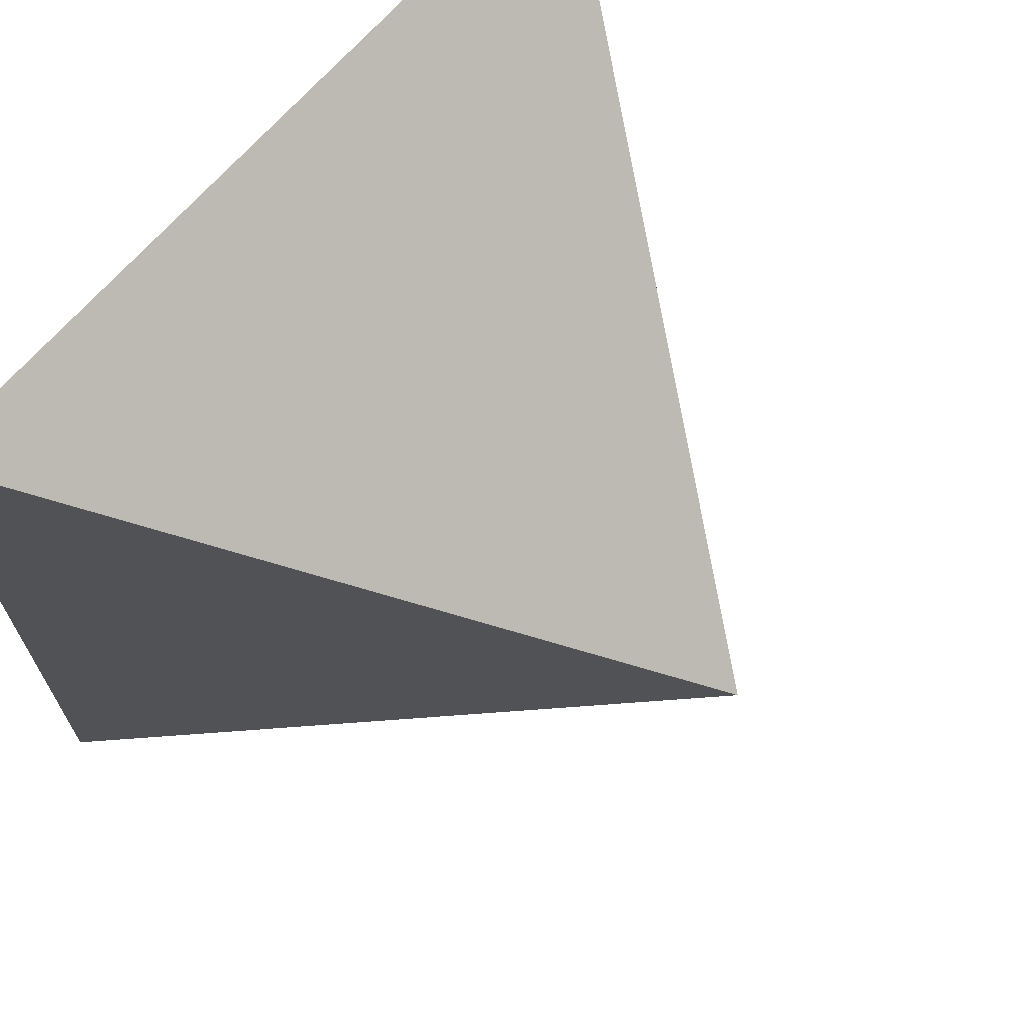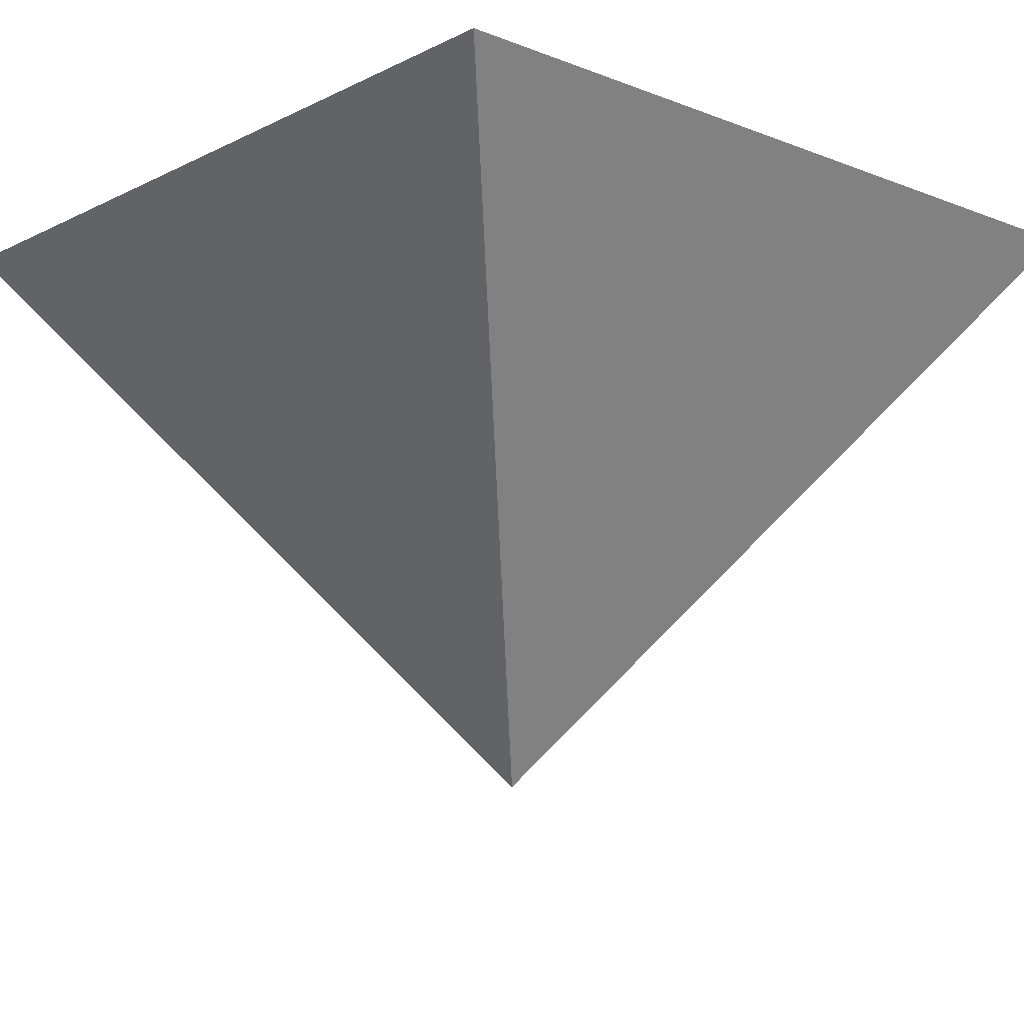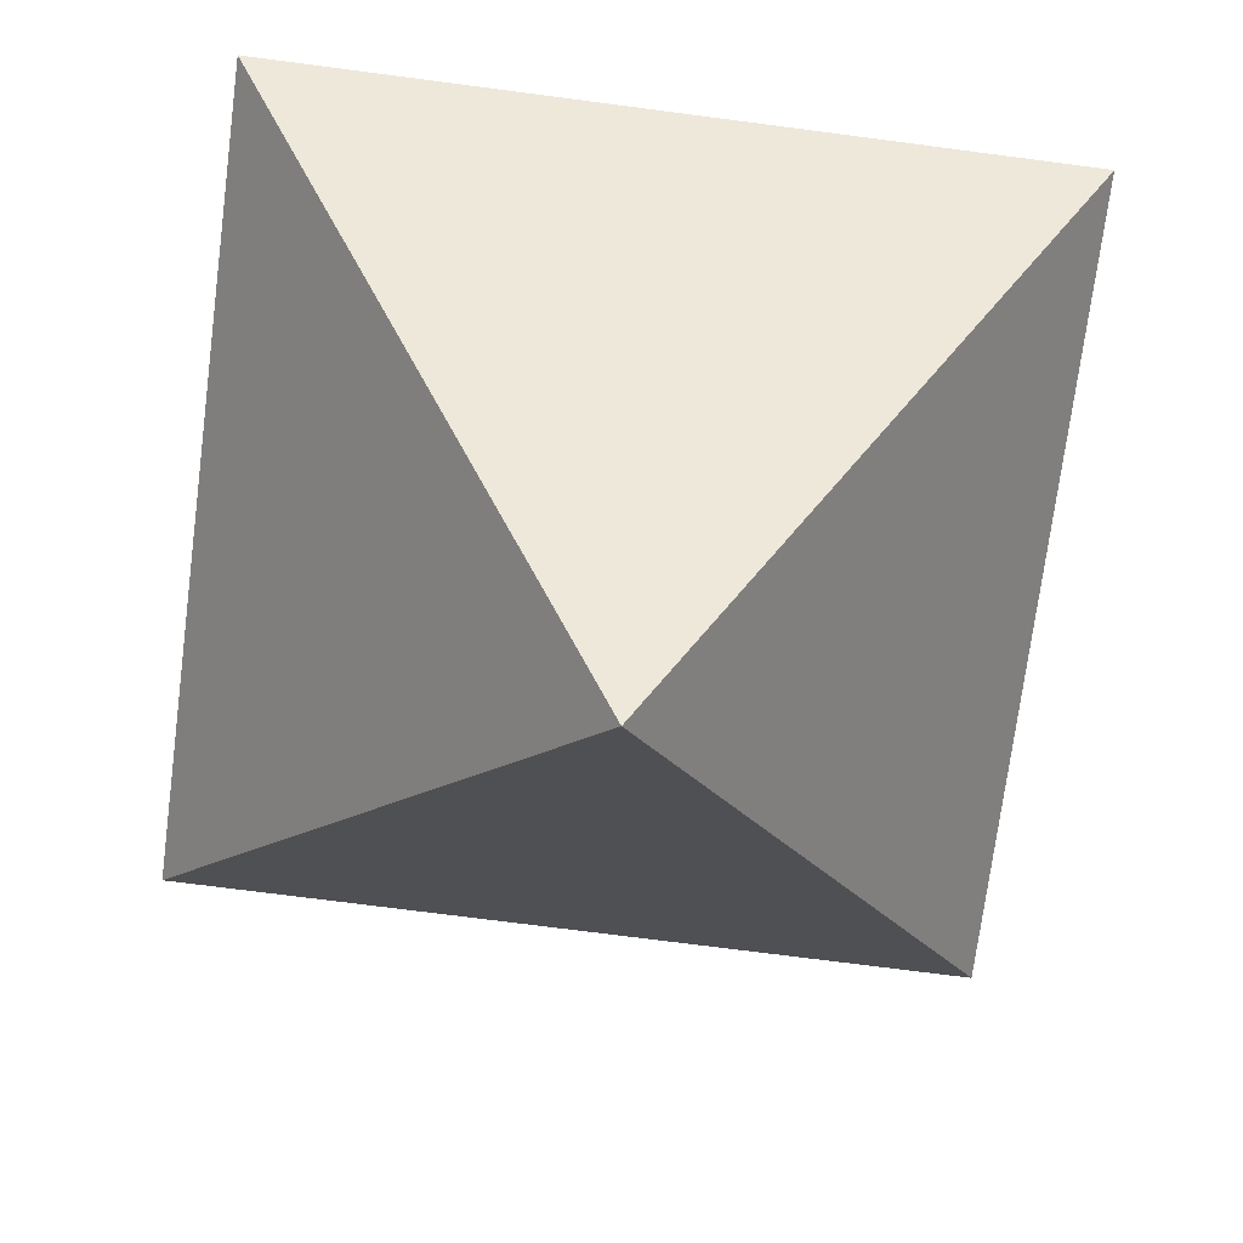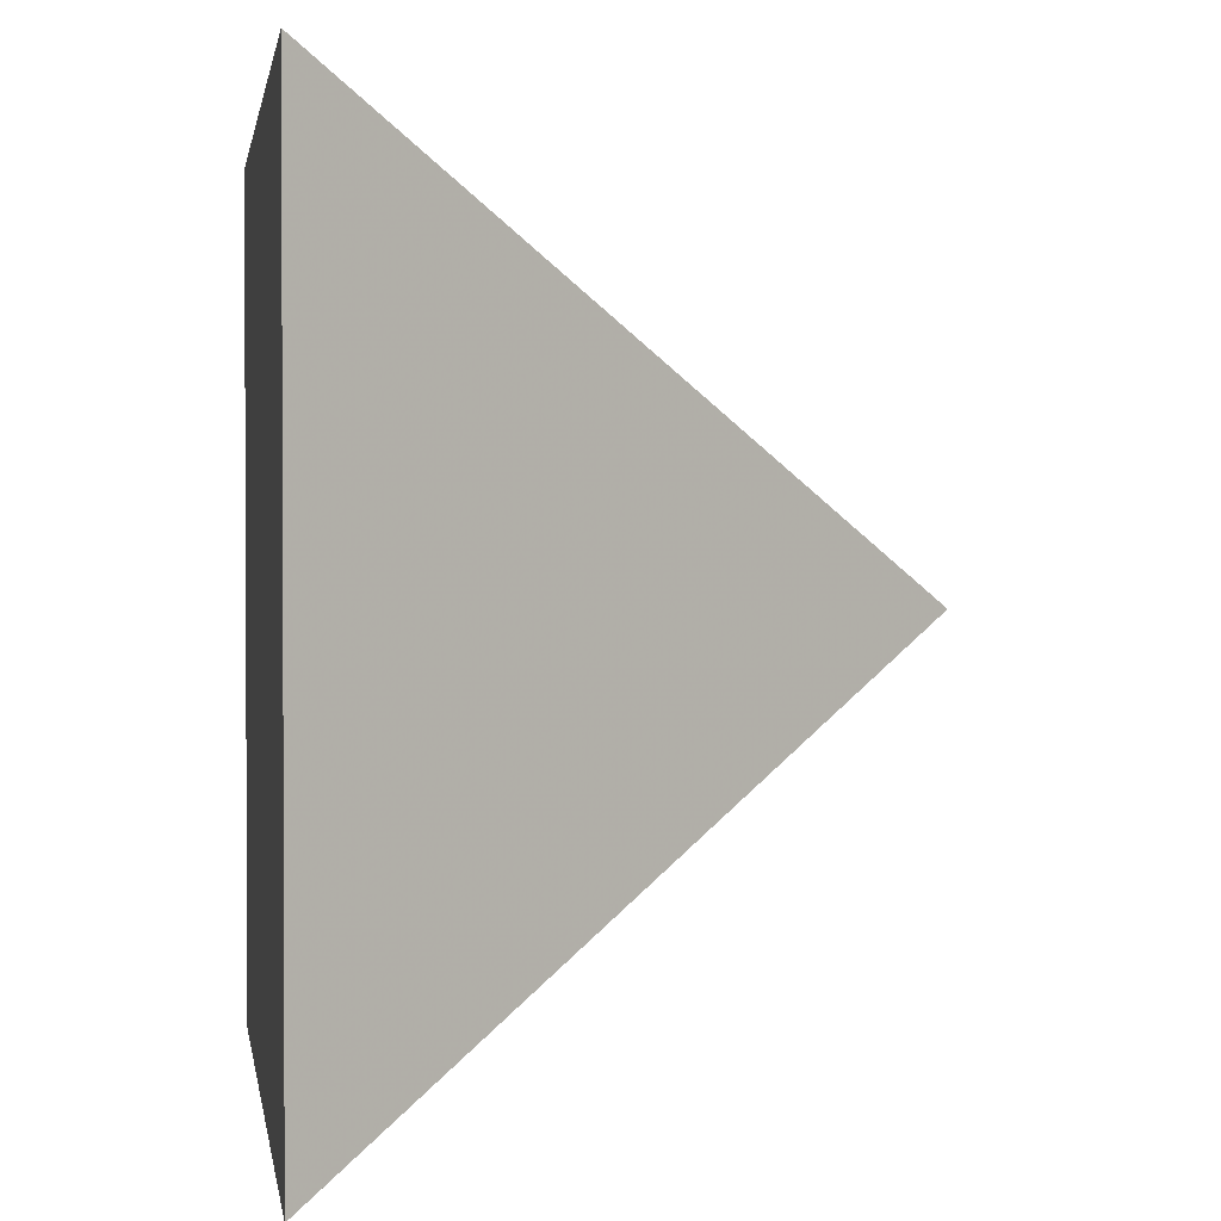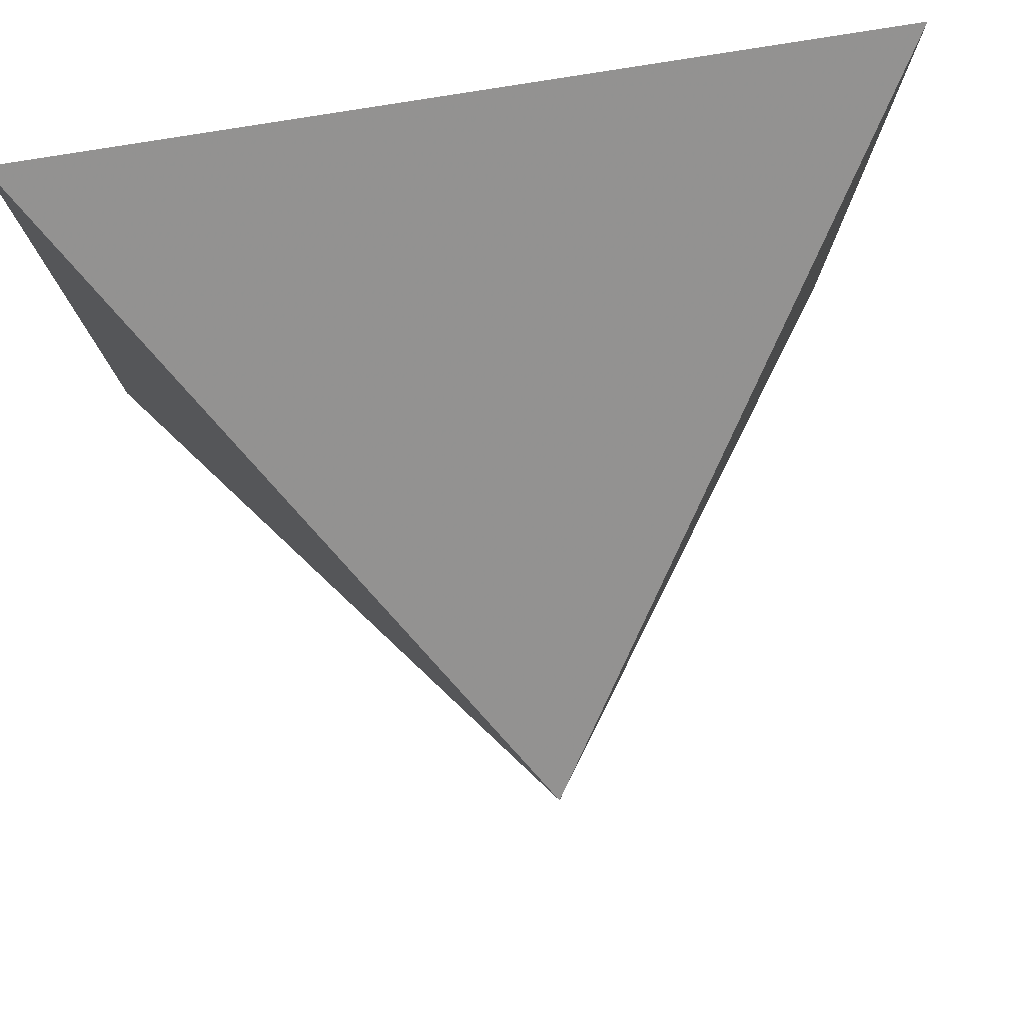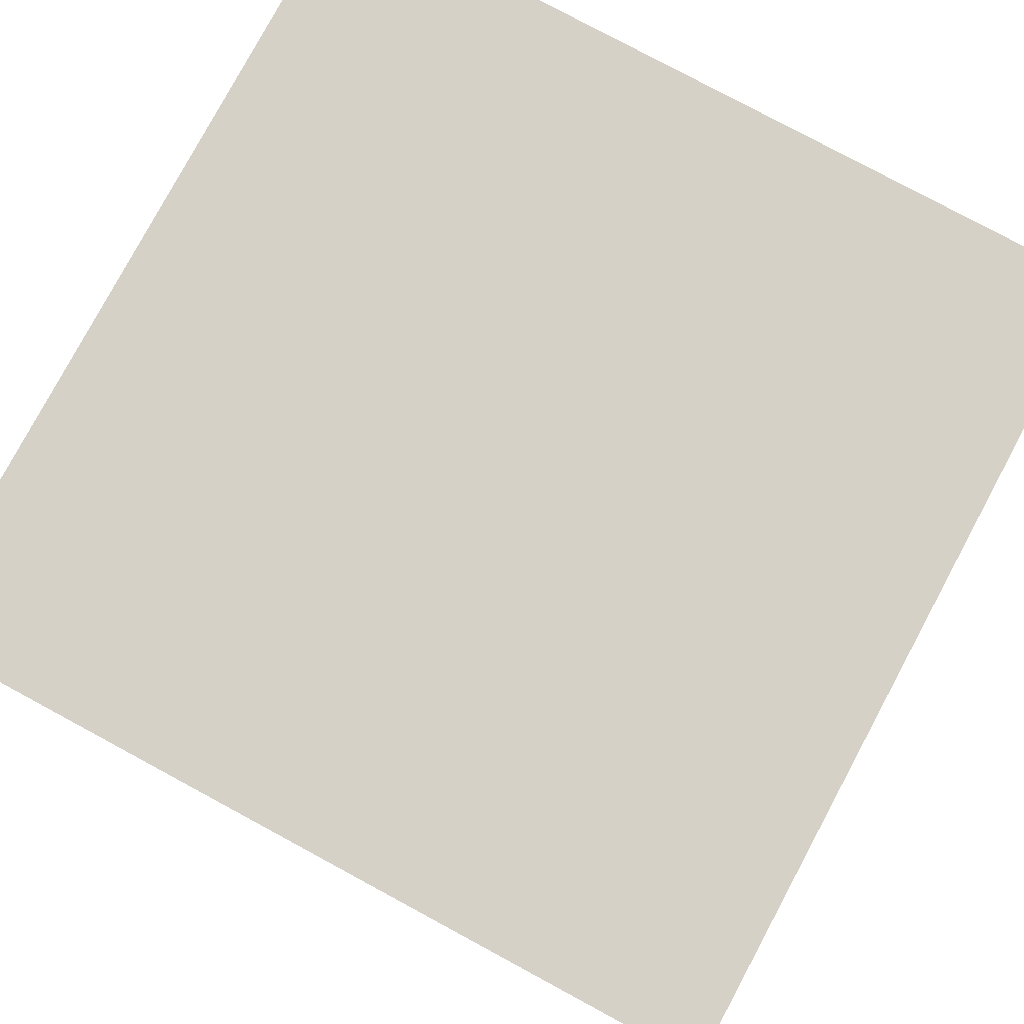
<metadata>
{"format":"obj","ext":"obj","renderer":"f3d","projection":"perspective","resolution":1024,"background":"white","views":[{"elev":68.5,"azim":131.1,"up":"+Y"},{"elev":-12.5,"azim":138.2,"up":"+Z"},{"elev":-73.8,"azim":-97.4,"up":"+Z"},{"elev":1.6,"azim":81.3,"up":"+Y"},{"elev":79.1,"azim":170.8,"up":"+Y"},{"elev":79.6,"azim":-61.7,"up":"+Z"}]}
</metadata>
<code>
v 18.25 4.109 5
v 11.18 11.18 -5
v 18.25 18.25 5
v 4.109 18.25 5
v 4.109 4.109 5
v 11.18 11.18 5
g mmGroup1
f 1 2 3
f 2 4 3
f 6 3 4
f 6 4 5
f 2 5 4
f 1 5 2
f 6 1 3
f 6 5 1

</code>
